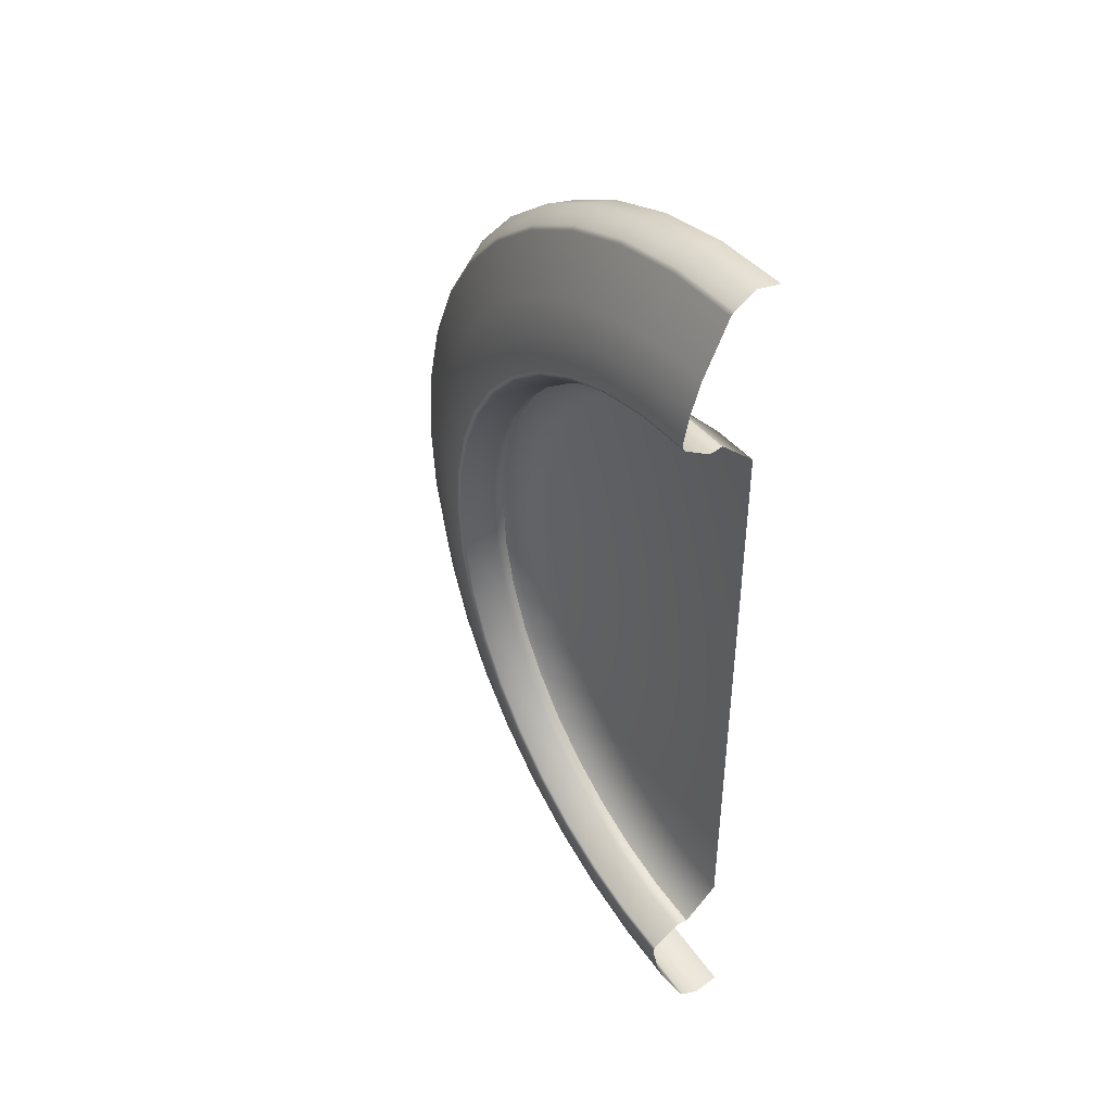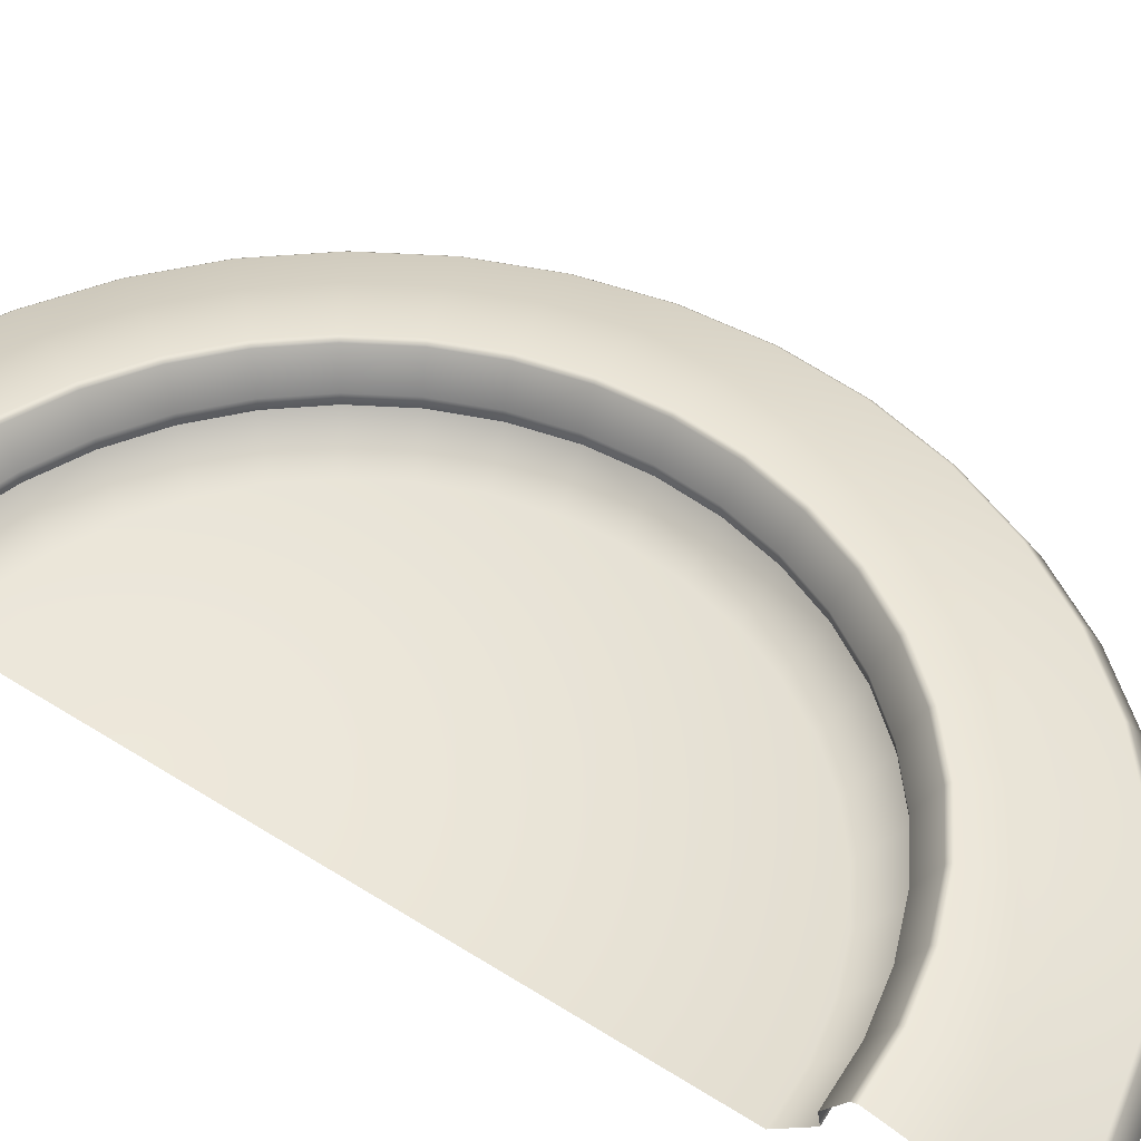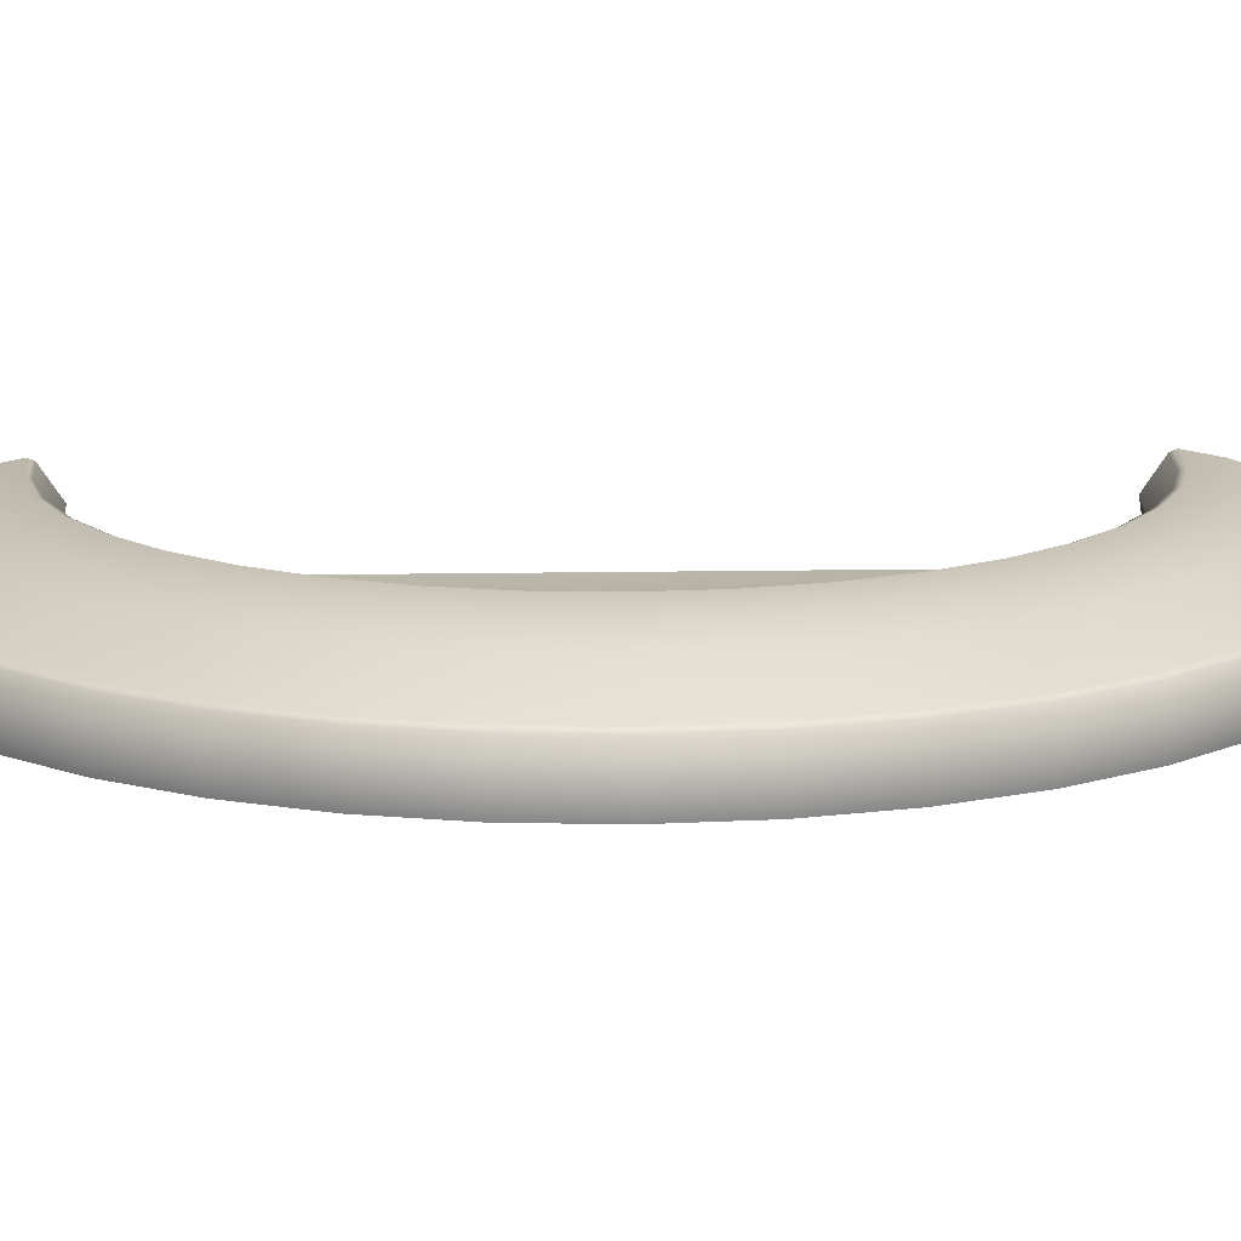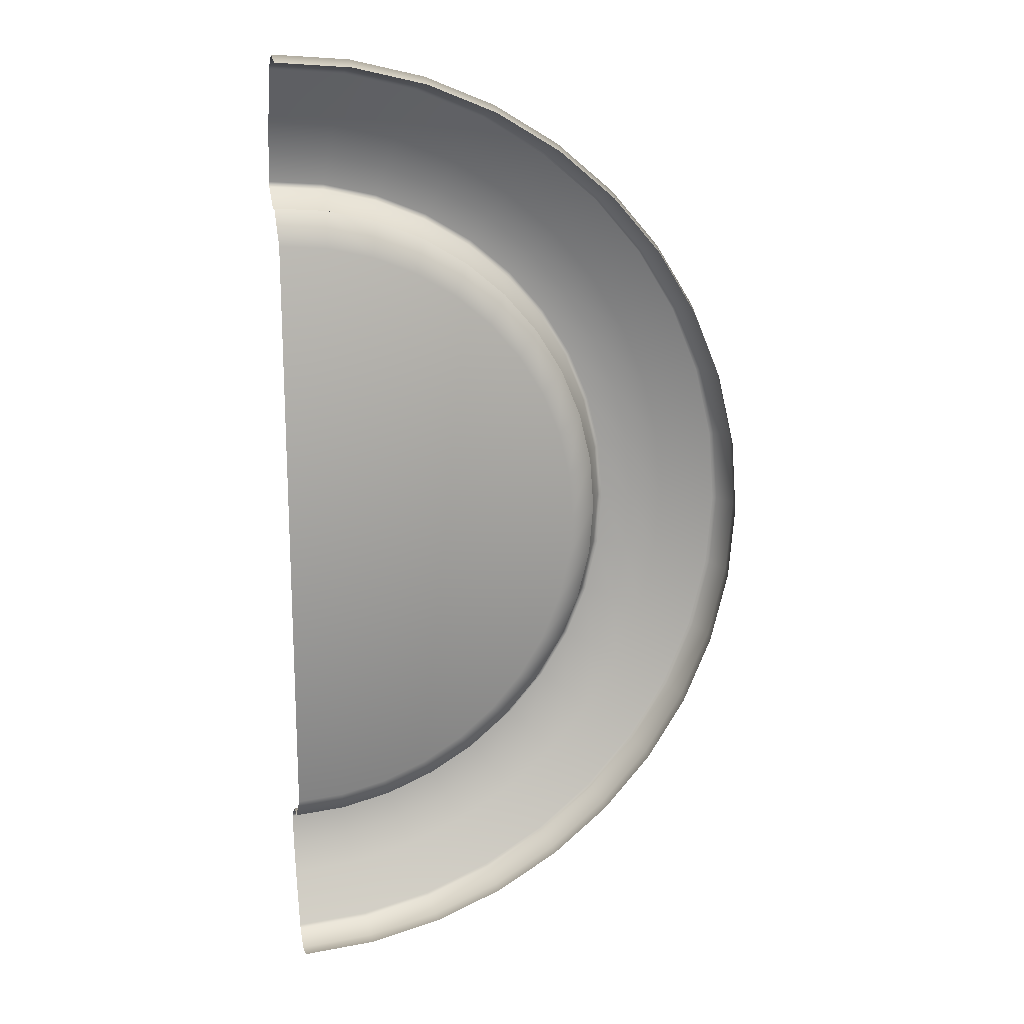
<metadata>
{"format":"obj","ext":"obj","renderer":"f3d","projection":"perspective","resolution":1024,"background":"white","views":[{"elev":45.7,"azim":-124.4,"up":"+Z"},{"elev":49.6,"azim":-54.8,"up":"+Y"},{"elev":14.4,"azim":87.8,"up":"+Y"},{"elev":17.5,"azim":-12.8,"up":"+Z"}]}
</metadata>
<code>
g fountain
v 1.249 -2.161e-06 -7.886
v 0 0.4183 -8.079
v 0 -2.161e-06 -7.984
v 1.264 0.4183 -7.98
v 2.467 -2.161e-06 -7.593
v 2.497 0.4183 -7.684
v 3.625 -2.161e-06 -7.114
v 3.668 0.4183 -7.199
v 4.693 -2.161e-06 -6.459
v 4.749 0.4183 -6.536
v 5.646 -2.161e-06 -5.646
v 5.713 0.4183 -5.713
v 6.459 -2.161e-06 -4.693
v 6.536 0.4183 -4.749
v 7.114 -2.161e-06 -3.625
v 7.199 0.4183 -3.668
v 7.593 -2.161e-06 -2.467
v 7.684 0.4183 -2.497
v 7.886 -2.161e-06 -1.249
v 7.98 0.4183 -1.264
v 7.984 -2.161e-06 -2.36e-06
v 8.079 0.4183 -2.291e-06
v 7.886 -2.161e-06 1.249
v 7.98 0.4183 1.264
v 7.593 -2.161e-06 2.467
v 7.684 0.4183 2.497
v 7.114 -2.161e-06 3.625
v 7.199 0.4183 3.668
v 6.459 -2.161e-06 4.693
v 6.536 0.4183 4.749
v 5.646 -2.161e-06 5.646
v 5.713 0.4183 5.713
v 4.693 -2.161e-06 6.459
v 4.749 0.4183 6.536
v 3.625 -2.161e-06 7.114
v 3.668 0.4183 7.199
v 2.467 -2.161e-06 7.593
v 2.497 0.4183 7.684
v 1.249 -2.161e-06 7.886
v 1.264 0.4183 7.98
v 0 -2.161e-06 7.984
v 0 0.4183 8.079
v 0 0.2172 5.013
v 0 0.2172 -4.051e-06
v 0.7842 0.2172 4.952
v 1.549 0.2172 4.768
v 2.276 0.2172 4.467
v 2.947 0.2172 4.056
v 3.545 0.2172 3.545
v 4.056 0.2172 2.947
v 4.467 0.2172 2.276
v 4.768 0.2172 1.549
v 4.952 0.2172 0.7842
v 5.013 0.2172 -2.981e-06
v 4.952 0.2172 -0.7843
v 4.768 0.2172 -1.549
v 4.467 0.2172 -2.276
v 4.056 0.2172 -2.947
v 3.545 0.2172 -3.545
v 2.947 0.2172 -4.056
v 2.276 0.2172 -4.467
v 1.549 0.2172 -4.768
v 0.7842 0.2172 -4.952
v 0 0.2172 -5.013
v 0.8688 0.7768 -5.486
v 0 0.7768 -5.554
v 0 0.9898 -5.519
v 0.8634 0.9898 -5.451
v 1.716 0.7768 -5.282
v 0.9095 1.435 -5.742
v 0 1.435 -5.814
v 1.797 1.435 -5.529
v 1.706 0.9898 -5.249
v 2.522 0.7768 -4.949
v 2.639 1.435 -5.18
v 2.506 0.9898 -4.918
v 3.265 0.7768 -4.493
v 3.417 1.435 -4.703
v 3.244 0.9898 -4.465
v 3.927 0.7768 -3.927
v 4.111 1.435 -4.111
v 3.903 0.9898 -3.903
v 4.493 0.7768 -3.265
v 4.703 1.435 -3.417
v 4.465 0.9898 -3.244
v 4.949 0.7768 -2.521
v 5.18 1.435 -2.639
v 4.918 0.9898 -2.506
v 5.282 0.7768 -1.716
v 5.529 1.435 -1.797
v 5.249 0.9898 -1.706
v 5.486 0.7768 -0.8689
v 5.742 1.435 -0.9095
v 5.451 0.9898 -0.8634
v 5.554 0.7768 -2.795e-06
v 5.814 1.435 -2.723e-06
v 5.519 0.9898 -2.797e-06
v 5.486 0.7768 0.8688
v 5.742 1.435 0.9095
v 5.451 0.9898 0.8634
v 5.282 0.7768 1.716
v 5.529 1.435 1.797
v 5.249 0.9898 1.706
v 4.949 0.7768 2.521
v 5.18 1.435 2.639
v 4.918 0.9898 2.506
v 4.493 0.7768 3.265
v 4.703 1.435 3.417
v 4.465 0.9898 3.244
v 3.927 0.7768 3.927
v 4.111 1.435 4.111
v 3.903 0.9898 3.903
v 3.265 0.7768 4.493
v 3.417 1.435 4.703
v 3.244 0.9898 4.465
v 2.521 0.7768 4.949
v 2.639 1.435 5.18
v 2.506 0.9898 4.918
v 1.716 0.7768 5.282
v 1.797 1.435 5.529
v 1.706 0.9898 5.249
v 0.8688 0.7768 5.486
v 0.9095 1.435 5.742
v 0.8634 0.9898 5.451
v 0 0.7768 5.554
v 0 1.435 5.814
v 0 0.9898 5.519
v 5.486 0.7768 -0.8689
v 4.768 0.2172 -1.549
v 5.282 0.7768 -1.716
v 4.952 0.2172 -0.7843
v 5.554 0.7768 -2.795e-06
v 5.013 0.2172 -2.981e-06
v 5.486 0.7768 0.8688
v 4.952 0.2172 0.7842
v 5.282 0.7768 1.716
v 4.768 0.2172 1.549
v 5.282 0.7768 -1.716
v 4.768 0.2172 -1.549
v 4.467 0.2172 -2.276
v 4.949 0.7768 -2.521
v 4.056 0.2172 -2.947
v 4.493 0.7768 -3.265
v 3.545 0.2172 -3.545
v 3.927 0.7768 -3.927
v 2.947 0.2172 -4.056
v 3.265 0.7768 -4.493
v 2.276 0.2172 -4.467
v 2.522 0.7768 -4.949
v 1.549 0.2172 -4.768
v 1.716 0.7768 -5.282
v 0.7842 0.2172 -4.952
v 0.8688 0.7768 -5.486
v 0 0.2172 -5.013
v 0 0.7768 -5.554
v 0 0.7768 5.554
v 0 0.2172 5.013
v 0.7842 0.2172 4.952
v 0.8688 0.7768 5.486
v 1.549 0.2172 4.768
v 1.716 0.7768 5.282
v 2.276 0.2172 4.467
v 2.521 0.7768 4.949
v 2.947 0.2172 4.056
v 3.265 0.7768 4.493
v 3.545 0.2172 3.545
v 3.927 0.7768 3.927
v 4.056 0.2172 2.947
v 4.493 0.7768 3.265
v 4.467 0.2172 2.276
v 4.949 0.7768 2.521
v 4.768 0.2172 1.549
v 5.282 0.7768 1.716
v 0 0.748 -7.877
v 1.223 0.8026 -7.719
v 0 0.8026 -7.815
v 1.232 0.748 -7.78
v 2.415 0.8026 -7.432
v 1.264 0.4183 -7.98
v 0 0.4183 -8.079
v 2.497 0.4183 -7.684
v 2.434 0.748 -7.491
v 3.548 0.8026 -6.963
v 3.668 0.4183 -7.199
v 3.576 0.748 -7.018
v 4.593 0.8026 -6.322
v 4.749 0.4183 -6.536
v 4.63 0.748 -6.372
v 5.526 0.8026 -5.526
v 5.713 0.4183 -5.713
v 5.57 0.748 -5.57
v 6.322 0.8026 -4.593
v 6.536 0.4183 -4.749
v 6.372 0.748 -4.63
v 6.963 0.8026 -3.548
v 7.199 0.4183 -3.668
v 7.018 0.748 -3.576
v 7.432 0.8026 -2.415
v 7.684 0.4183 -2.497
v 7.491 0.748 -2.434
v 7.719 0.8026 -1.223
v 7.98 0.4183 -1.264
v 7.78 0.748 -1.232
v 7.815 0.8026 -2.32e-06
v 8.079 0.4183 -2.291e-06
v 7.877 0.748 -2.311e-06
v 7.719 0.8026 1.223
v 7.98 0.4183 1.264
v 7.78 0.748 1.232
v 7.432 0.8026 2.415
v 7.684 0.4183 2.497
v 7.491 0.748 2.434
v 6.963 0.8026 3.548
v 7.199 0.4183 3.668
v 7.018 0.748 3.576
v 6.322 0.8026 4.593
v 6.536 0.4183 4.749
v 6.372 0.748 4.63
v 5.526 0.8026 5.526
v 5.713 0.4183 5.713
v 5.57 0.748 5.57
v 4.593 0.8026 6.322
v 4.749 0.4183 6.536
v 4.63 0.748 6.372
v 3.548 0.8026 6.963
v 3.668 0.4183 7.199
v 3.576 0.748 7.018
v 2.415 0.8026 7.432
v 2.497 0.4183 7.684
v 2.434 0.748 7.491
v 1.223 0.8026 7.719
v 1.264 0.4183 7.98
v 1.232 0.748 7.78
v 0 0.8026 7.815
v 0 0.4183 8.079
v 0 0.748 7.877
v 5.832 1.474 -0.9237
v 5.814 1.435 -2.723e-06
v 5.742 1.435 -0.9095
v 5.905 1.474 -2.708e-06
v 6.33 1.375 -1.003
v 6.095 1.375 -1.98
v 5.616 1.474 -1.825
v 5.742 1.435 -0.9095
v 5.529 1.435 -1.797
v 5.71 1.375 -2.909
v 5.261 1.474 -2.681
v 5.529 1.435 -1.797
v 5.18 1.435 -2.639
v 6.592 1.208 -2.142
v 6.175 1.208 -3.147
v 5.185 1.375 -3.767
v 5.607 1.208 -4.074
v 4.777 1.474 -3.471
v 5.18 1.435 -2.639
v 4.703 1.435 -3.417
v 7.432 0.8026 -2.415
v 6.963 0.8026 -3.548
v 7.719 0.8026 -1.223
v 6.322 0.8026 -4.593
v 6.846 1.208 -1.084
v 7.815 0.8026 -2.32e-06
v 4.901 1.208 -4.901
v 5.526 0.8026 -5.526
v 4.532 1.375 -4.532
v 4.074 1.208 -5.607
v 4.593 0.8026 -6.322
v 6.409 1.375 -2.541e-06
v 6.931 1.208 -2.488e-06
v 7.719 0.8026 1.223
v 4.175 1.474 -4.175
v 4.703 1.435 -3.417
v 4.111 1.435 -4.111
v 3.767 1.375 -5.185
v 3.147 1.208 -6.175
v 3.548 0.8026 -6.963
v 6.846 1.208 1.084
v 7.432 0.8026 2.415
v 6.33 1.375 1.003
v 3.471 1.474 -4.777
v 4.111 1.435 -4.111
v 3.417 1.435 -4.703
v 2.909 1.375 -5.71
v 2.142 1.208 -6.592
v 2.415 0.8026 -7.432
v 6.592 1.208 2.142
v 6.963 0.8026 3.548
v 2.681 1.474 -5.261
v 3.417 1.435 -4.703
v 2.639 1.435 -5.18
v 1.98 1.375 -6.095
v 1.084 1.208 -6.846
v 1.223 0.8026 -7.719
v 1.825 1.474 -5.616
v 2.639 1.435 -5.18
v 1.797 1.435 -5.529
v 1.003 1.375 -6.33
v 0 1.208 -6.931
v 0 0.8026 -7.815
v 0 1.375 -6.409
v 0.9237 1.474 -5.832
v 1.797 1.435 -5.529
v 0.9095 1.435 -5.742
v 0 1.474 -5.905
v 0.9095 1.435 -5.742
v 0 1.435 -5.814
v 0 1.435 5.814
v 0.9095 1.435 5.742
v 0.9237 1.474 5.832
v 0 1.474 5.905
v 0 1.375 6.409
v 1.003 1.375 6.33
v 1.084 1.208 6.846
v 0 1.208 6.931
v 0 0.8026 7.815
v 1.223 0.8026 7.719
v 2.142 1.208 6.592
v 2.415 0.8026 7.432
v 1.98 1.375 6.095
v 3.147 1.208 6.175
v 3.548 0.8026 6.963
v 1.825 1.474 5.616
v 0.9095 1.435 5.742
v 1.797 1.435 5.529
v 2.909 1.375 5.71
v 4.074 1.208 5.607
v 4.593 0.8026 6.322
v 2.681 1.474 5.261
v 1.797 1.435 5.529
v 2.639 1.435 5.18
v 3.767 1.375 5.185
v 4.901 1.208 4.901
v 5.526 0.8026 5.526
v 3.471 1.474 4.777
v 2.639 1.435 5.18
v 3.417 1.435 4.703
v 4.532 1.375 4.532
v 5.607 1.208 4.074
v 6.322 0.8026 4.593
v 4.175 1.474 4.175
v 3.417 1.435 4.703
v 4.111 1.435 4.111
v 5.185 1.375 3.767
v 6.175 1.208 3.147
v 4.777 1.474 3.471
v 4.111 1.435 4.111
v 4.703 1.435 3.417
v 5.71 1.375 2.909
v 6.095 1.375 1.98
v 5.261 1.474 2.681
v 4.703 1.435 3.417
v 5.18 1.435 2.639
v 5.616 1.474 1.825
v 5.18 1.435 2.639
v 5.529 1.435 1.797
v 5.832 1.474 0.9237
v 5.529 1.435 1.797
v 5.742 1.435 0.9095
v 5.742 1.435 0.9095
v 5.814 1.435 -2.723e-06
g fountain_0
f 3 2 1
f 2 4 1
f 1 4 5
f 4 6 5
f 5 6 7
f 6 8 7
f 7 8 9
f 8 10 9
f 9 10 11
f 10 12 11
f 11 12 13
f 12 14 13
f 13 14 15
f 14 16 15
f 15 16 17
f 16 18 17
f 17 18 19
f 18 20 19
f 19 20 21
f 20 22 21
f 21 22 23
f 22 24 23
f 23 24 25
f 24 26 25
f 25 26 27
f 26 28 27
f 27 28 29
f 28 30 29
f 29 30 31
f 30 32 31
f 31 32 33
f 32 34 33
f 33 34 35
f 34 36 35
f 35 36 37
f 36 38 37
f 37 38 39
f 38 40 39
f 39 40 41
f 40 42 41
f 45 44 43
f 46 44 45
f 47 44 46
f 48 44 47
f 49 44 48
f 50 44 49
f 51 44 50
f 52 44 51
f 53 44 52
f 54 44 53
f 55 44 54
f 56 44 55
f 57 44 56
f 58 44 57
f 59 44 58
f 60 44 59
f 61 44 60
f 62 44 61
f 63 44 62
f 64 44 63
f 67 66 65
f 68 67 65
f 68 65 69
f 67 68 70
f 71 67 70
f 70 68 72
f 73 68 69
f 68 73 72
f 73 69 74
f 72 73 75
f 76 73 74
f 73 76 75
f 76 74 77
f 75 76 78
f 79 76 77
f 76 79 78
f 79 77 80
f 78 79 81
f 82 79 80
f 79 82 81
f 82 80 83
f 81 82 84
f 85 82 83
f 82 85 84
f 85 83 86
f 84 85 87
f 88 85 86
f 85 88 87
f 88 86 89
f 87 88 90
f 91 88 89
f 88 91 90
f 91 89 92
f 90 91 93
f 94 91 92
f 91 94 93
f 92 95 94
f 93 94 96
f 95 97 94
f 94 97 96
f 97 95 98
f 96 97 99
f 100 97 98
f 97 100 99
f 100 98 101
f 99 100 102
f 103 100 101
f 100 103 102
f 103 101 104
f 102 103 105
f 106 103 104
f 103 106 105
f 106 104 107
f 105 106 108
f 109 106 107
f 106 109 108
f 109 107 110
f 108 109 111
f 112 109 110
f 109 112 111
f 112 110 113
f 111 112 114
f 115 112 113
f 112 115 114
f 115 113 116
f 114 115 117
f 118 115 116
f 115 118 117
f 118 116 119
f 117 118 120
f 121 118 119
f 118 121 120
f 121 119 122
f 120 121 123
f 124 121 122
f 121 124 123
f 124 122 125
f 123 124 126
f 127 124 125
f 124 127 126
f 130 129 128
f 129 131 128
f 128 131 132
f 131 133 132
f 132 133 134
f 133 135 134
f 134 135 136
f 135 137 136
f 140 139 138
f 141 140 138
f 142 140 141
f 143 142 141
f 144 142 143
f 145 144 143
f 146 144 145
f 147 146 145
f 148 146 147
f 149 148 147
f 150 148 149
f 151 150 149
f 152 150 151
f 153 152 151
f 154 152 153
f 155 154 153
f 158 157 156
f 159 158 156
f 160 158 159
f 161 160 159
f 162 160 161
f 163 162 161
f 164 162 163
f 165 164 163
f 166 164 165
f 167 166 165
f 168 166 167
f 169 168 167
f 170 168 169
f 171 170 169
f 172 170 171
f 173 172 171
f 176 175 174
f 175 177 174
f 175 178 177
f 177 179 174
f 179 180 174
f 181 179 177
f 178 182 177
f 182 181 177
f 178 183 182
f 184 181 182
f 183 185 182
f 185 184 182
f 183 186 185
f 187 184 185
f 186 188 185
f 188 187 185
f 186 189 188
f 190 187 188
f 189 191 188
f 191 190 188
f 189 192 191
f 193 190 191
f 192 194 191
f 194 193 191
f 192 195 194
f 196 193 194
f 195 197 194
f 197 196 194
f 195 198 197
f 199 196 197
f 198 200 197
f 200 199 197
f 200 198 201
f 202 199 200
f 203 200 201
f 203 202 200
f 201 204 203
f 205 202 203
f 204 206 203
f 206 205 203
f 204 207 206
f 208 205 206
f 207 209 206
f 209 208 206
f 207 210 209
f 211 208 209
f 210 212 209
f 212 211 209
f 210 213 212
f 214 211 212
f 213 215 212
f 215 214 212
f 213 216 215
f 217 214 215
f 216 218 215
f 218 217 215
f 216 219 218
f 220 217 218
f 219 221 218
f 221 220 218
f 219 222 221
f 223 220 221
f 222 224 221
f 224 223 221
f 222 225 224
f 226 223 224
f 225 227 224
f 227 226 224
f 225 228 227
f 229 226 227
f 228 230 227
f 230 229 227
f 228 231 230
f 232 229 230
f 231 233 230
f 233 232 230
f 231 234 233
f 235 232 233
f 234 236 233
f 236 235 233
f 239 238 237
f 238 240 237
f 241 237 240
f 241 242 237
f 242 243 237
f 237 243 244
f 243 245 244
f 242 246 243
f 246 247 243
f 243 247 248
f 247 249 248
f 250 242 241
f 246 242 251
f 242 250 251
f 246 252 247
f 246 251 253
f 252 246 253
f 252 254 247
f 247 254 255
f 254 256 255
f 250 257 251
f 257 258 251
f 251 258 253
f 259 257 250
f 258 260 253
f 261 259 250
f 261 250 241
f 262 259 261
f 253 260 263
f 252 253 263
f 260 264 263
f 252 265 254
f 265 252 263
f 263 264 266
f 265 263 266
f 264 267 266
f 241 268 261
f 268 241 240
f 269 262 261
f 268 269 261
f 270 262 269
f 265 271 254
f 254 271 272
f 271 273 272
f 274 265 266
f 265 274 271
f 266 267 275
f 274 266 275
f 267 276 275
f 277 270 269
f 278 270 277
f 268 279 269
f 279 277 269
f 274 280 271
f 271 280 281
f 280 282 281
f 283 274 275
f 274 283 280
f 275 276 284
f 283 275 284
f 276 285 284
f 286 278 277
f 287 278 286
f 283 288 280
f 280 288 289
f 288 290 289
f 291 283 284
f 283 291 288
f 284 285 292
f 291 284 292
f 285 293 292
f 291 294 288
f 288 294 295
f 294 296 295
f 297 291 292
f 291 297 294
f 292 293 298
f 297 292 298
f 293 299 298
f 300 297 298
f 297 301 294
f 297 300 301
f 294 301 302
f 301 303 302
f 300 304 301
f 301 304 305
f 304 306 305
f 309 308 307
f 310 309 307
f 310 311 309
f 311 312 309
f 312 311 313
f 311 314 313
f 314 315 313
f 315 316 313
f 313 316 317
f 312 313 317
f 316 318 317
f 312 319 309
f 319 312 317
f 317 318 320
f 319 317 320
f 318 321 320
f 319 322 309
f 309 322 323
f 322 324 323
f 325 319 320
f 319 325 322
f 320 321 326
f 325 320 326
f 321 327 326
f 325 328 322
f 322 328 329
f 328 330 329
f 331 325 326
f 325 331 328
f 326 327 332
f 331 326 332
f 327 333 332
f 331 334 328
f 328 334 335
f 334 336 335
f 337 331 332
f 331 337 334
f 332 333 338
f 337 332 338
f 333 339 338
f 337 340 334
f 334 340 341
f 340 342 341
f 343 337 338
f 337 343 340
f 338 339 344
f 343 338 344
f 339 287 344
f 344 287 286
f 343 345 340
f 340 345 346
f 345 347 346
f 348 343 344
f 348 344 286
f 343 348 345
f 349 348 286
f 349 286 277
f 279 349 277
f 348 350 345
f 348 349 350
f 345 350 351
f 350 352 351
f 349 353 350
f 349 279 353
f 350 353 354
f 353 355 354
f 279 356 353
f 353 356 357
f 356 358 357
f 279 268 356
f 268 240 356
f 356 240 359
f 240 360 359

</code>
